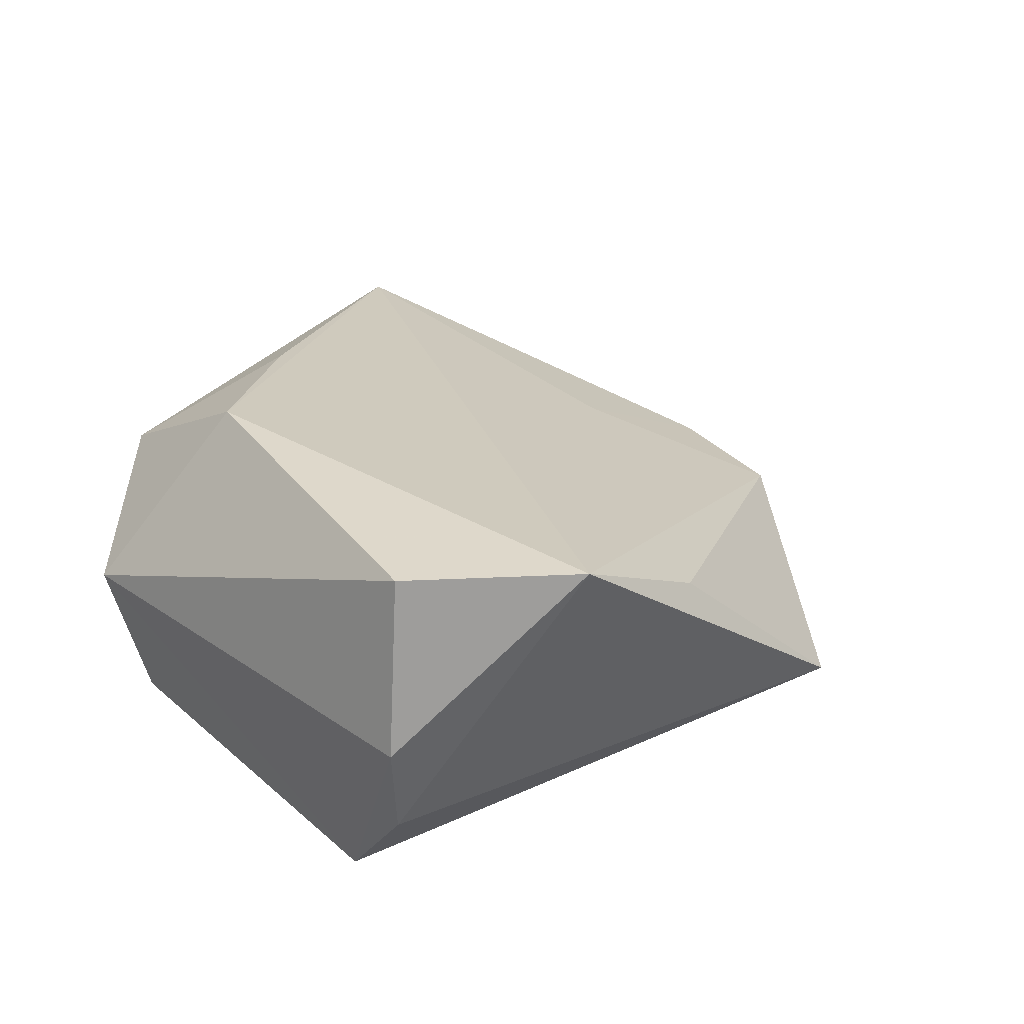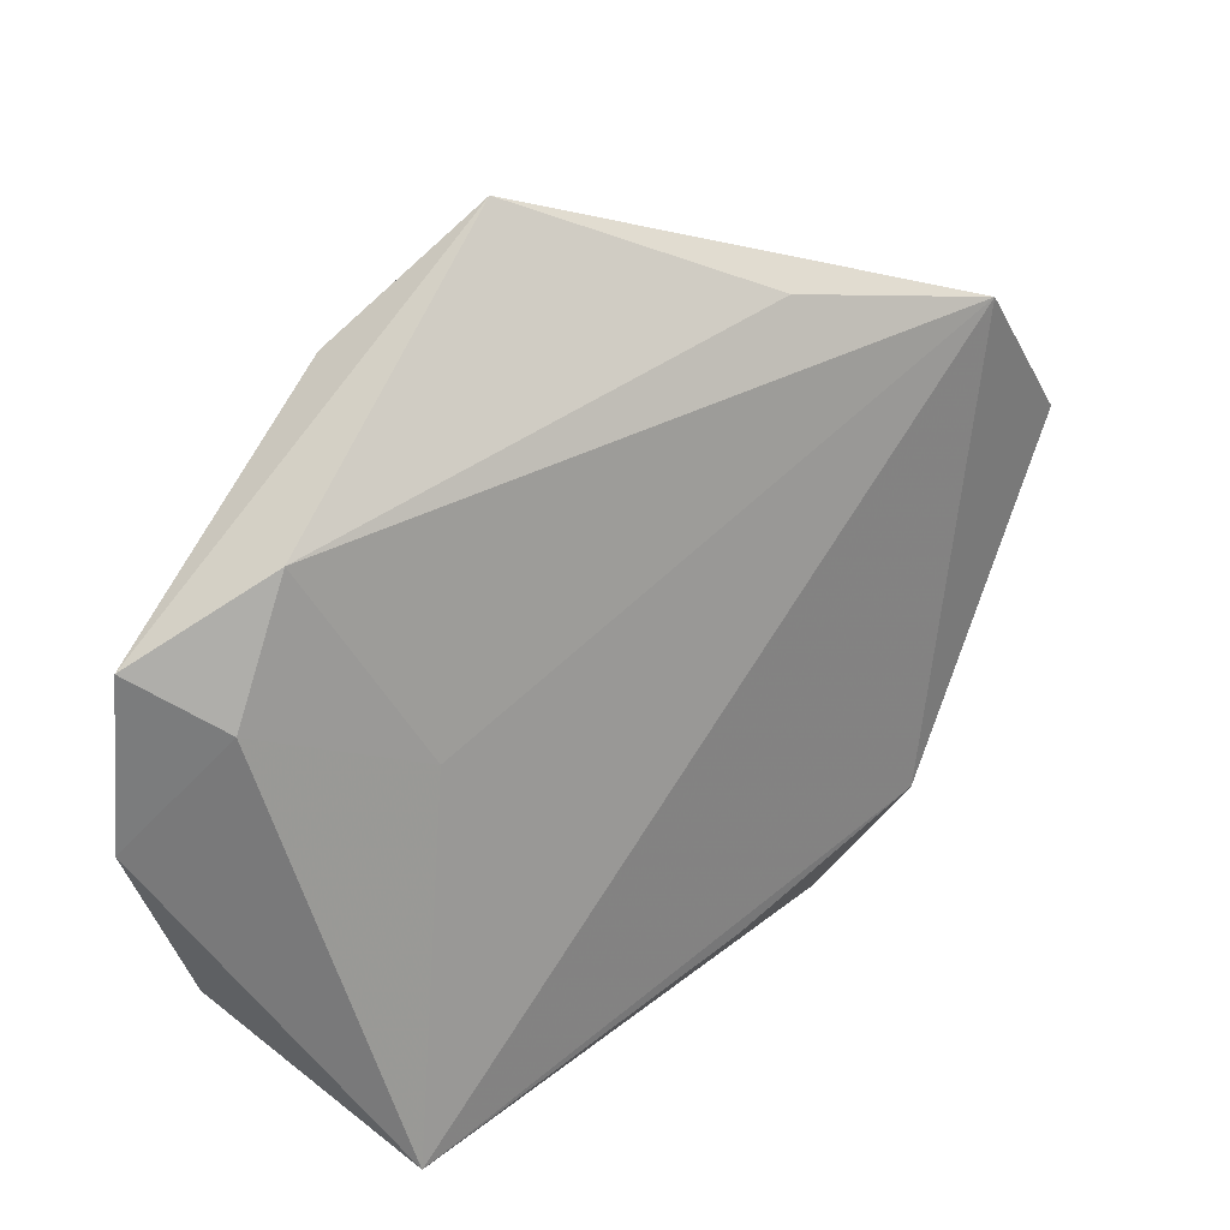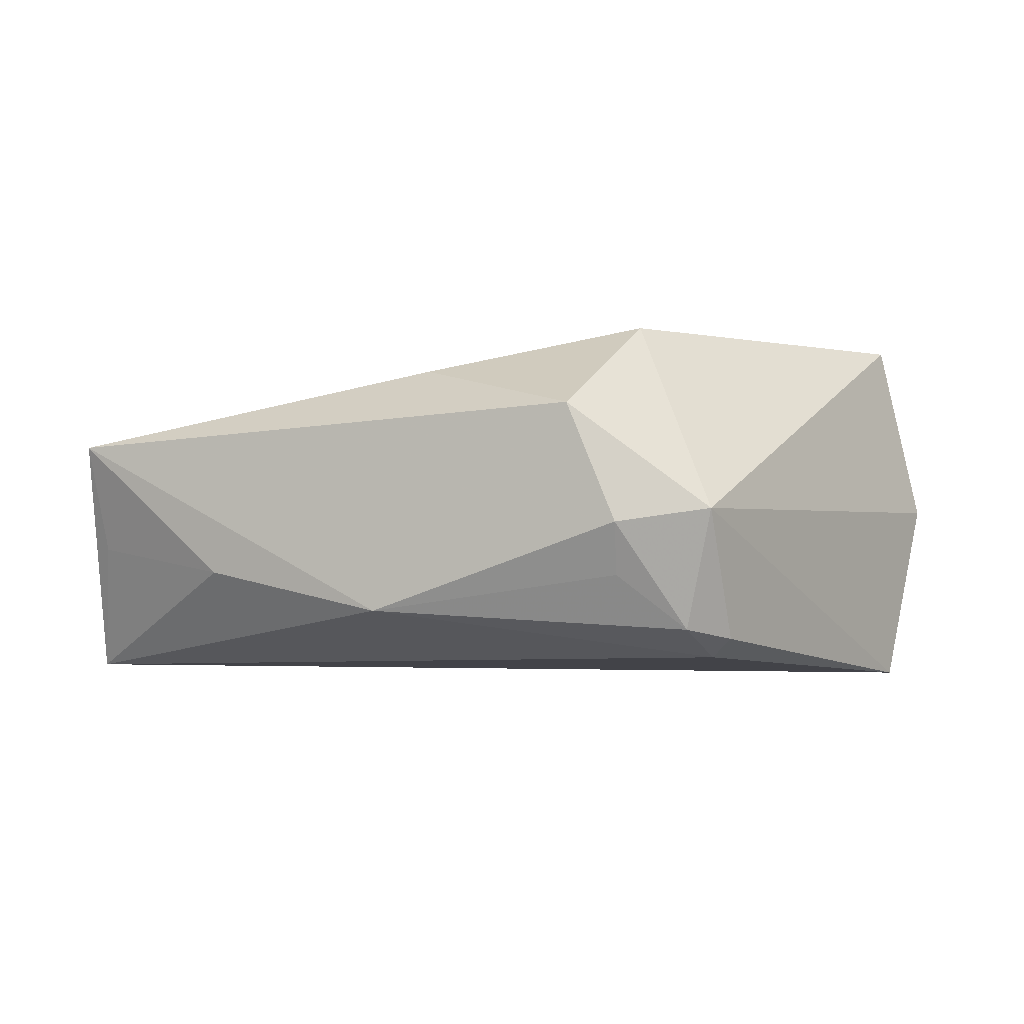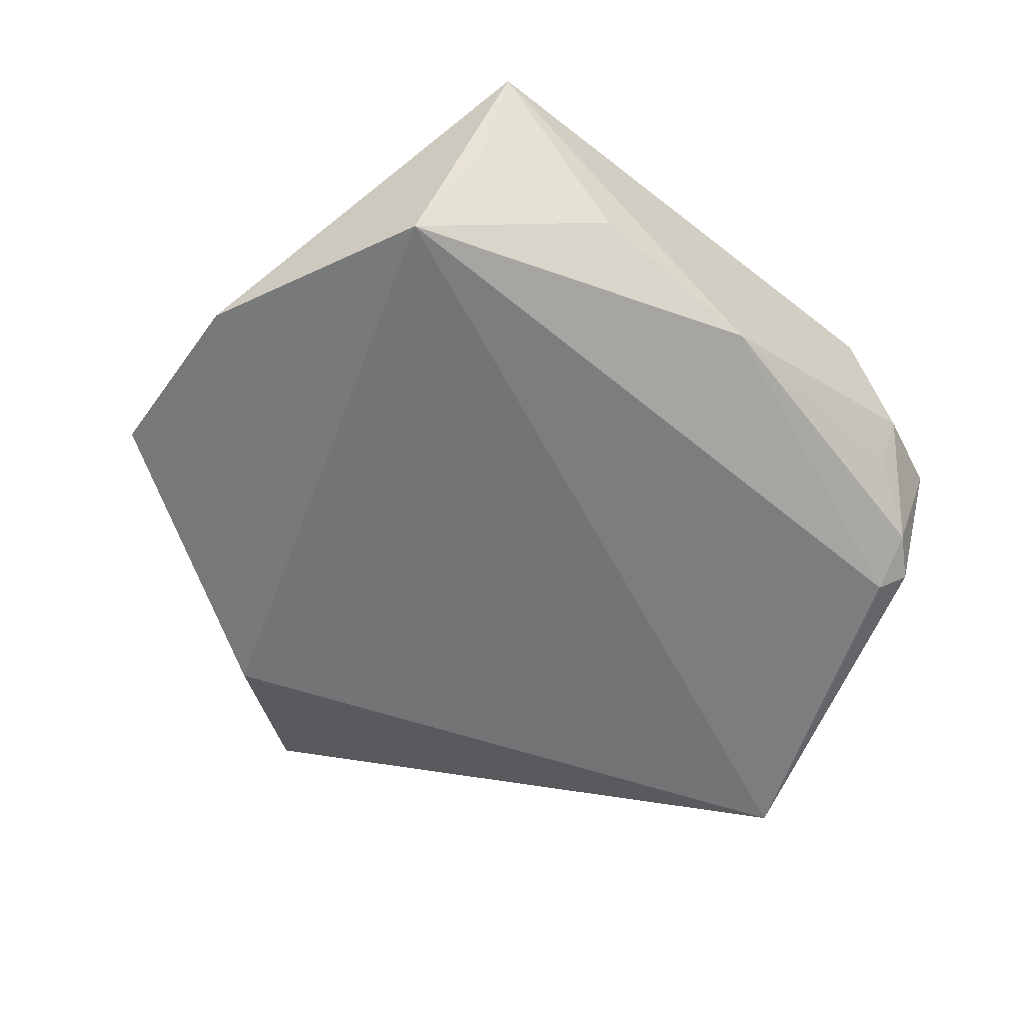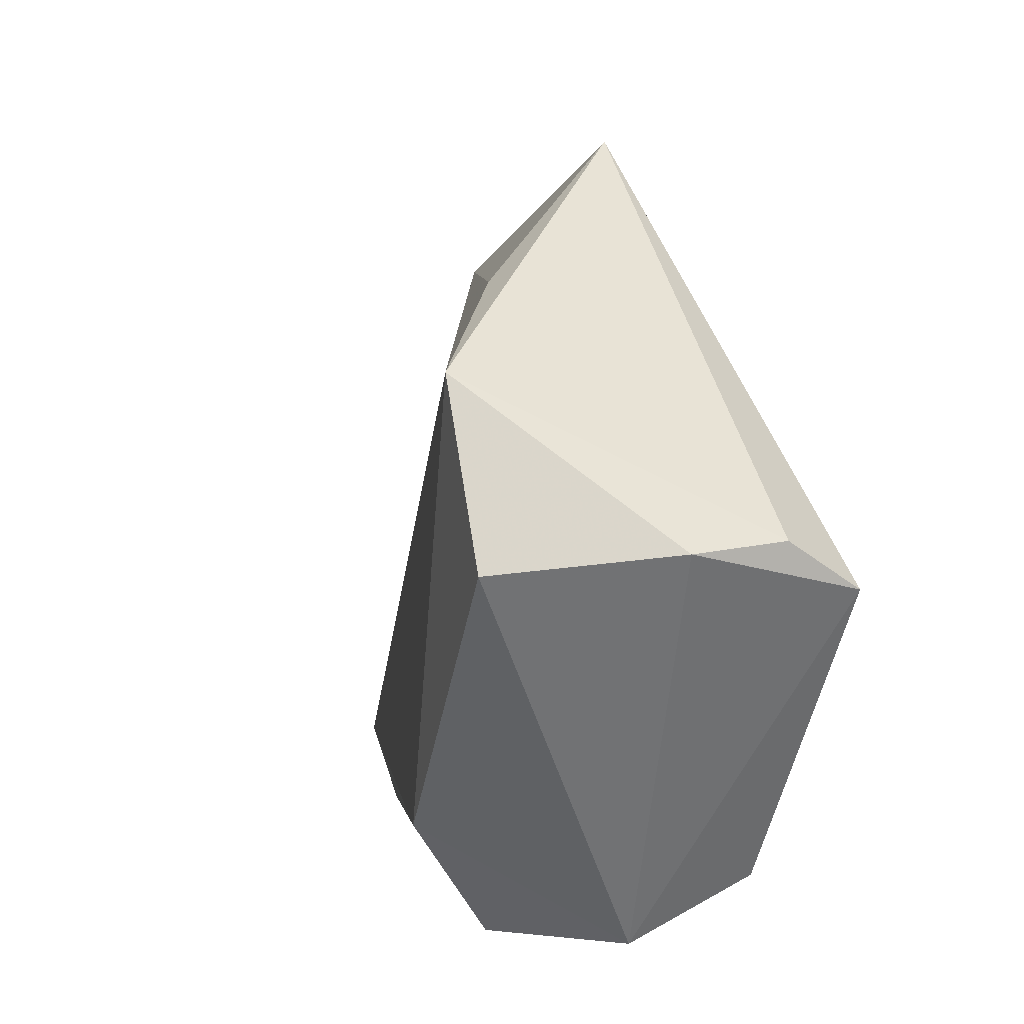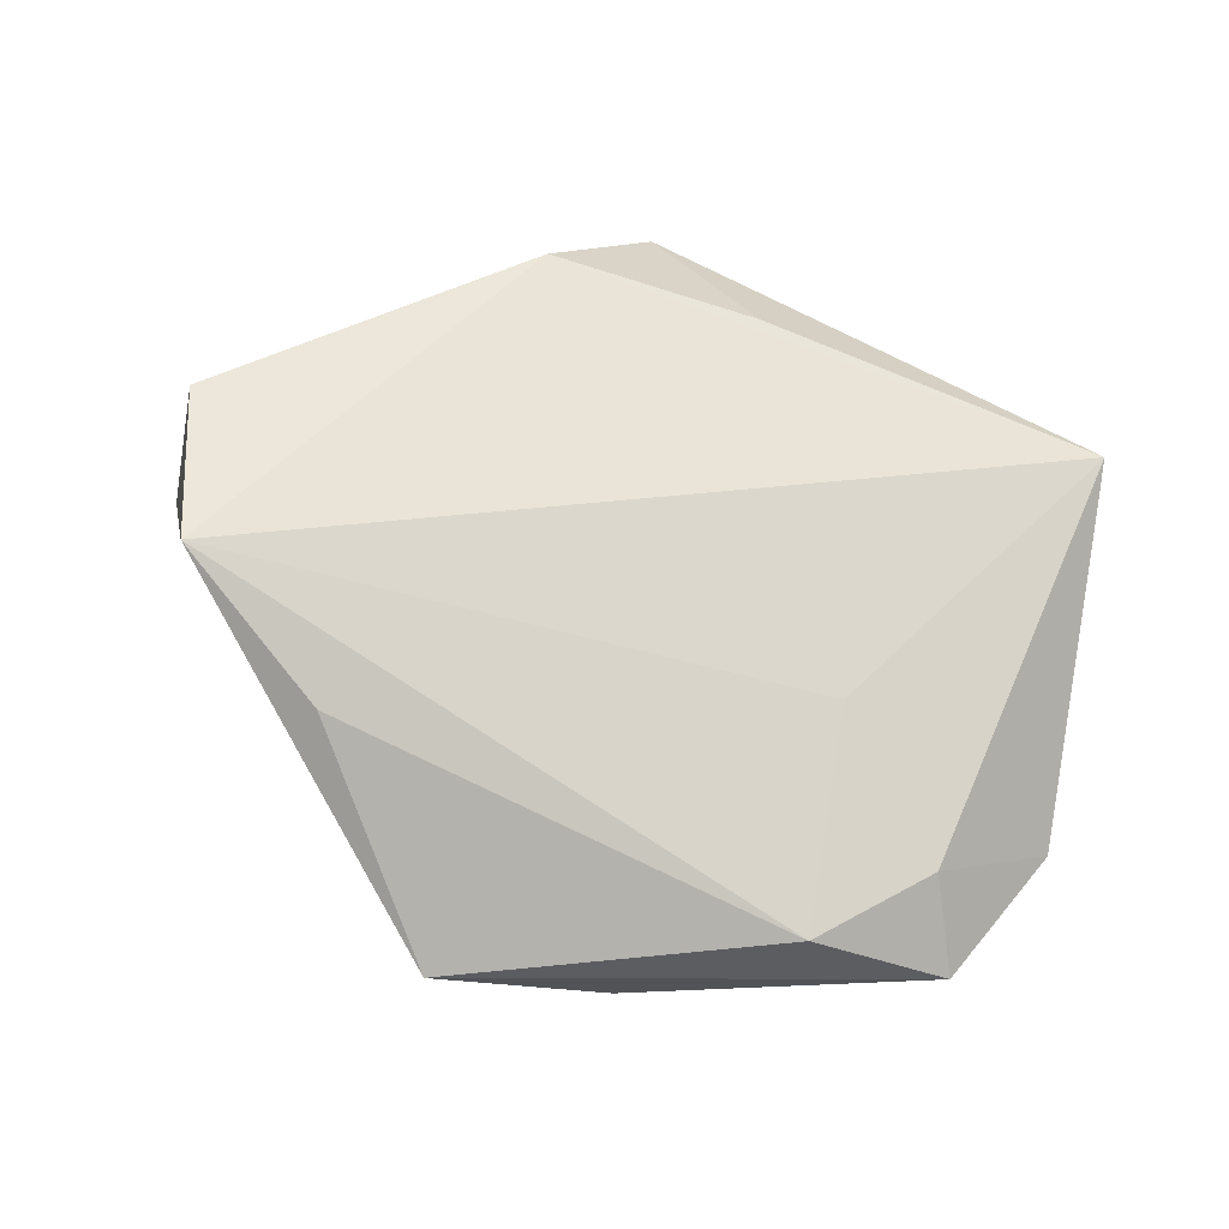
<metadata>
{"format":"obj","ext":"obj","renderer":"f3d","projection":"perspective","resolution":1024,"background":"white","views":[{"elev":32.0,"azim":117.9,"up":"+Z"},{"elev":34.5,"azim":-50.3,"up":"+Y"},{"elev":-1.4,"azim":19.1,"up":"+Z"},{"elev":-55.2,"azim":-40.9,"up":"+Z"},{"elev":18.7,"azim":70.3,"up":"+Y"},{"elev":51.5,"azim":-148.6,"up":"+Z"}]}
</metadata>
<code>
v 0.05138 0.01995 -0.009642
v 0.03423 -0.02814 -0.01592
v 0.03647 -0.03811 0.003134
v -0.03054 -0.04182 -0.004997
v 0.02533 -0.04277 0.001431
v -0.04722 0.03115 -0.004904
v 0.03725 -0.03081 -0.01341
v -0.049 -0.03766 -0.001904
v -0.05595 0.01453 -0.004735
v -0.007221 -0.04275 -0.009909
v -0.06204 0.02092 -0.01561
v -0.0645 -0.002013 -0.01628
v -0.003506 -0.03255 0.02183
v -0.0089 0.05665 -0.01043
v 0.02328 -0.02341 0.02765
v -0.02666 0.0421 -0.01966
v -0.03707 0.00502 0.005977
v 0.01904 -0.04277 0.01648
v -0.04915 -0.04277 0.01192
v 0.04867 0.01917 0.02733
v 0.0348 0.0392 0.02647
v 0.01309 0.04404 0.01371
v 0.02465 -0.03979 -0.005227
v -0.0536 -0.02995 -0.01815
v 0.05075 0.01244 -0.01966
v 0.03254 -0.03496 -0.01217
v 0.05373 0.02069 0.003653
f 27 21 20
f 14 25 16
f 25 24 16
f 2 25 7
f 2 24 25
f 2 10 24
f 3 27 20
f 7 25 3
f 25 27 3
f 1 25 14
f 1 27 25
f 14 21 1
f 21 27 1
f 22 21 14
f 14 6 22
f 22 6 21
f 19 21 17
f 21 6 17
f 19 17 9
f 9 17 6
f 15 3 20
f 18 3 15
f 20 21 15
f 15 21 19
f 4 10 19
f 24 10 4
f 26 2 7
f 10 2 26
f 7 3 26
f 5 3 18
f 5 18 19
f 19 10 5
f 5 26 3
f 18 15 13
f 19 18 13
f 13 15 19
f 19 24 8
f 8 4 19
f 24 4 8
f 10 26 23
f 23 5 10
f 26 5 23
f 12 16 24
f 12 24 19
f 19 9 12
f 11 9 6
f 11 6 14
f 11 12 9
f 14 16 11
f 16 12 11

</code>
